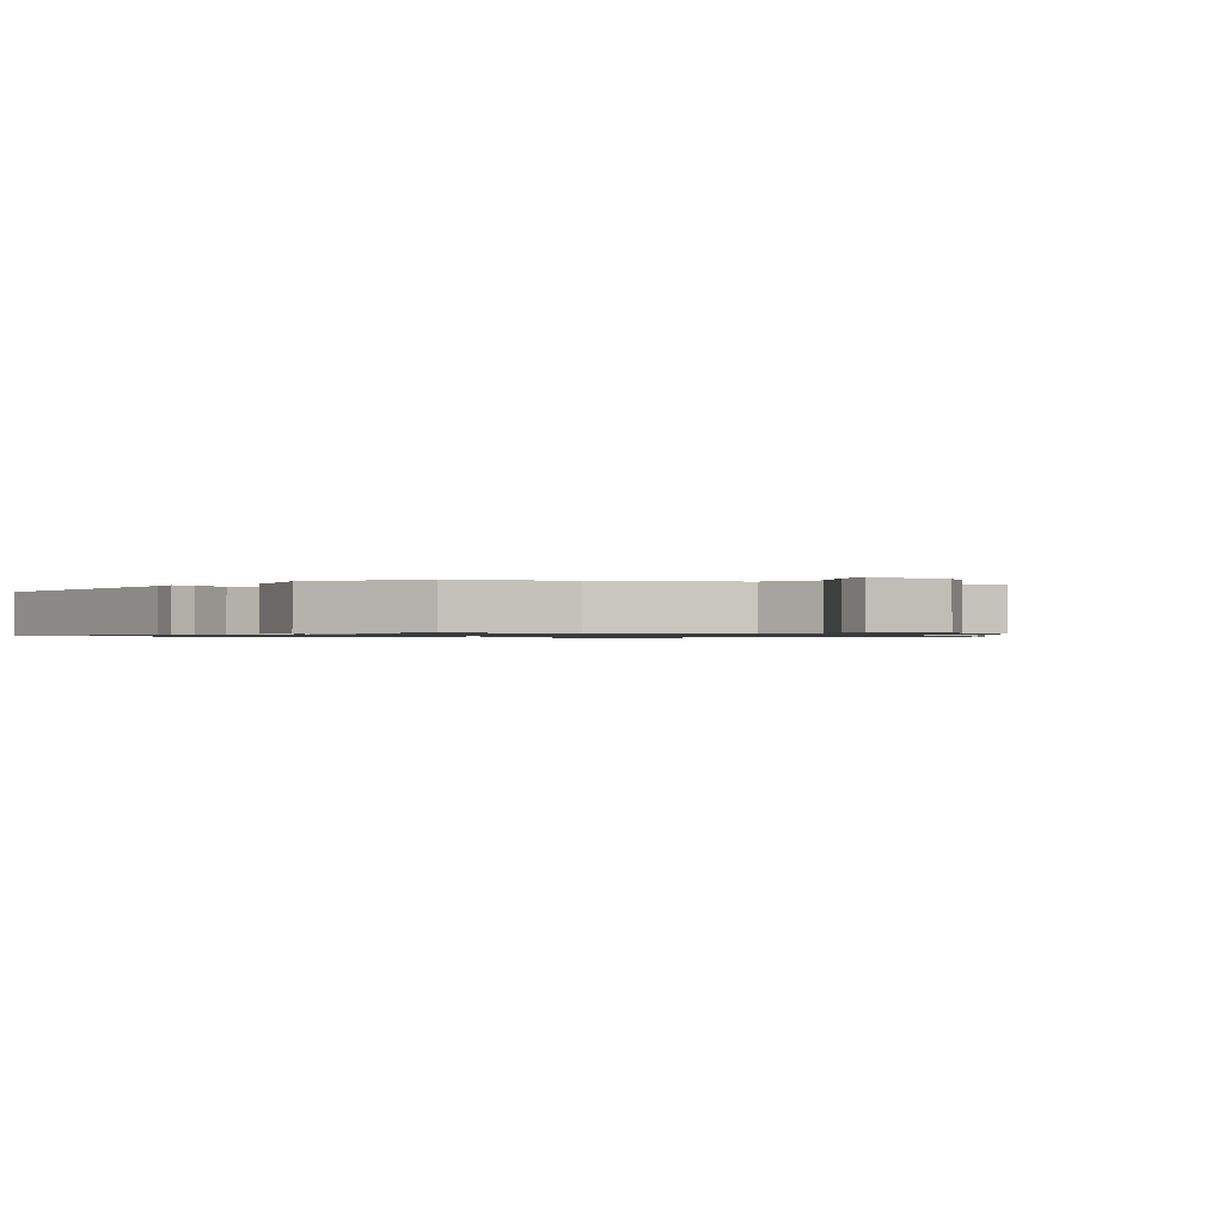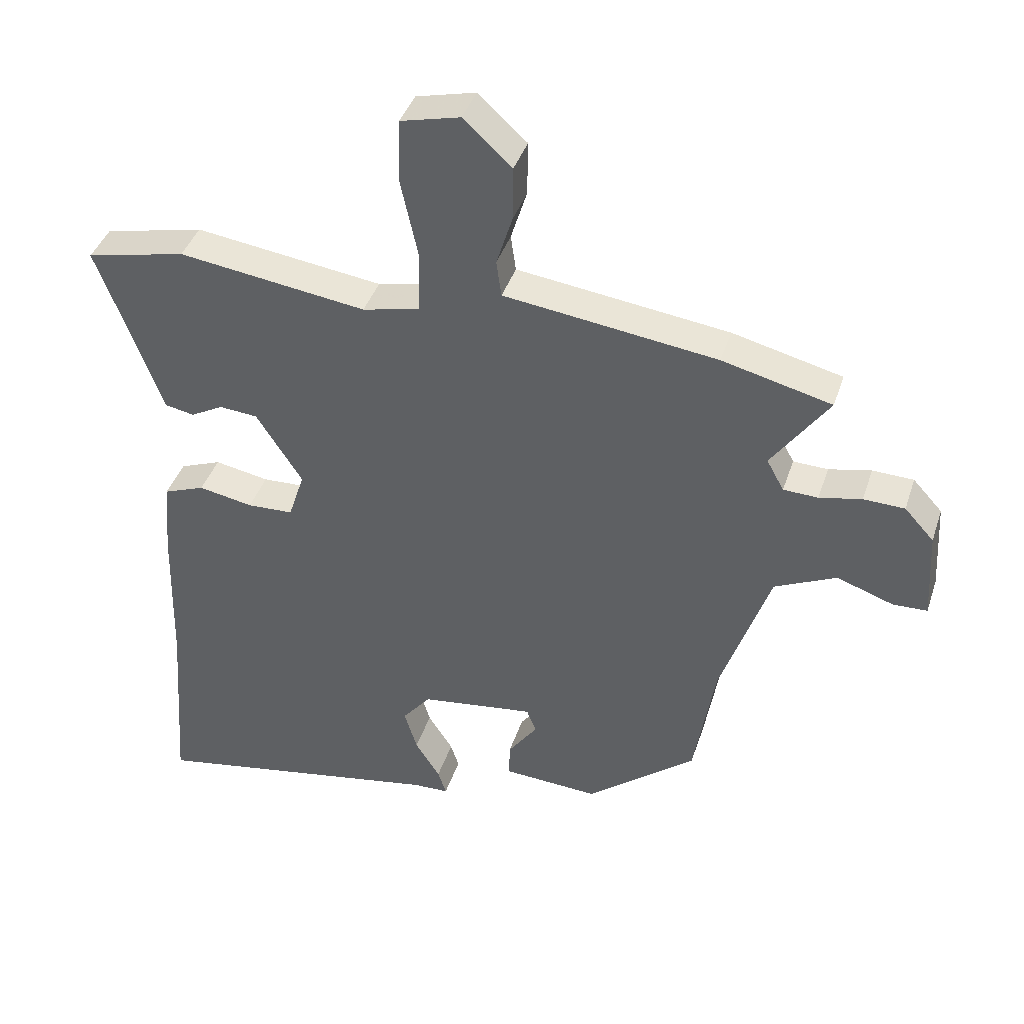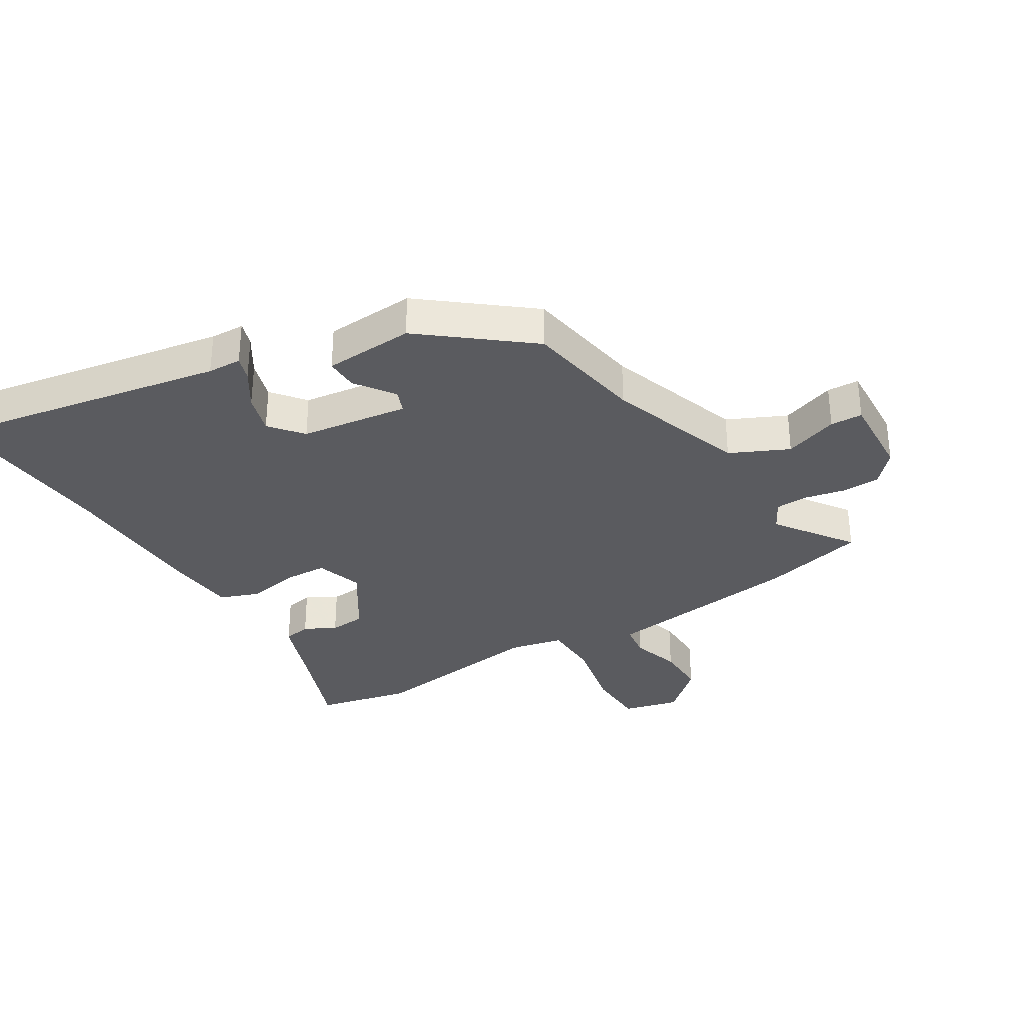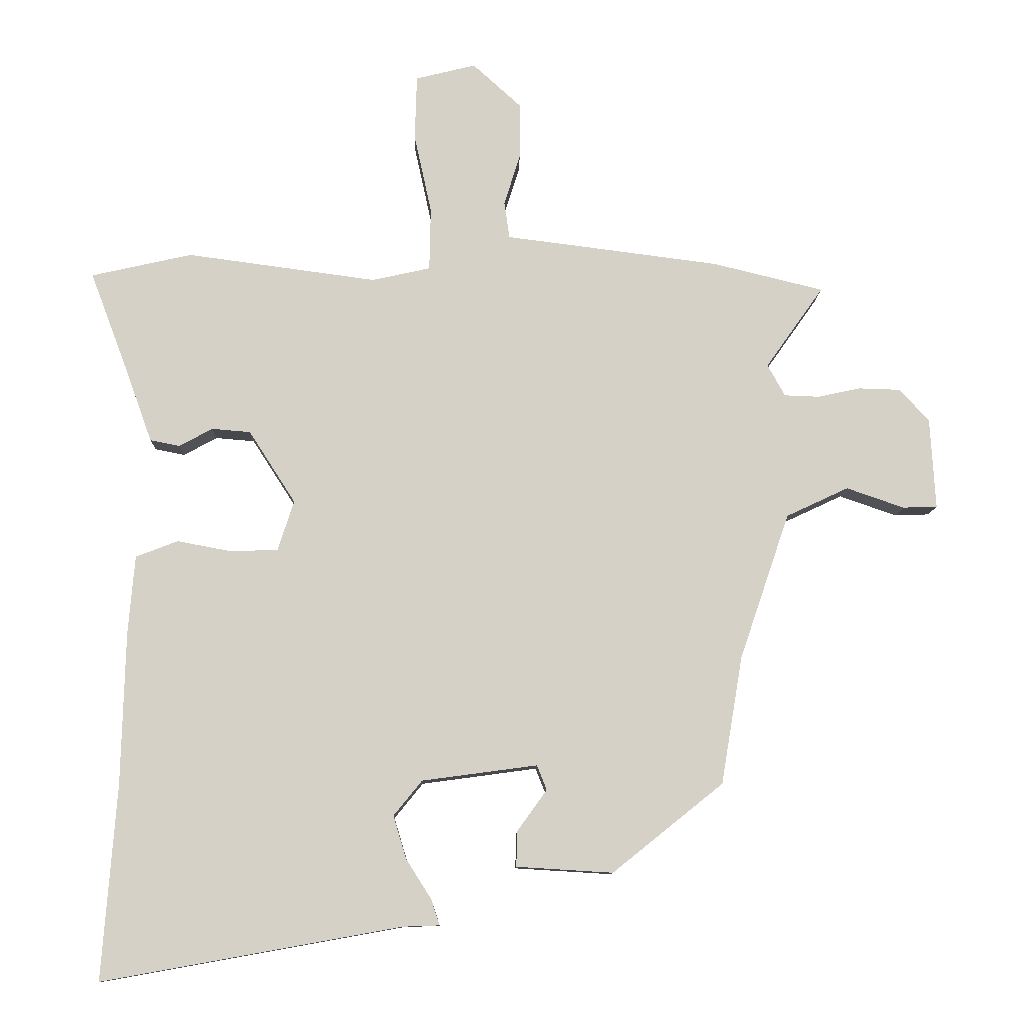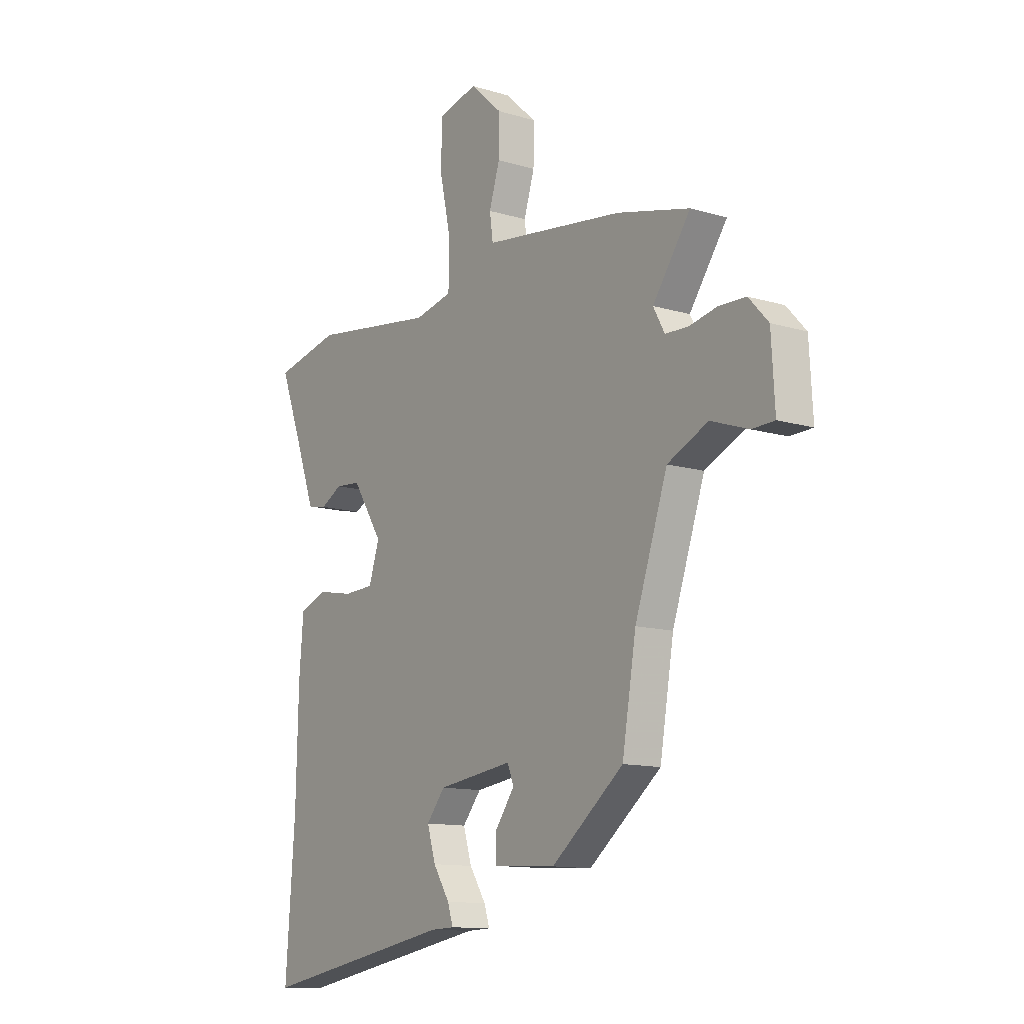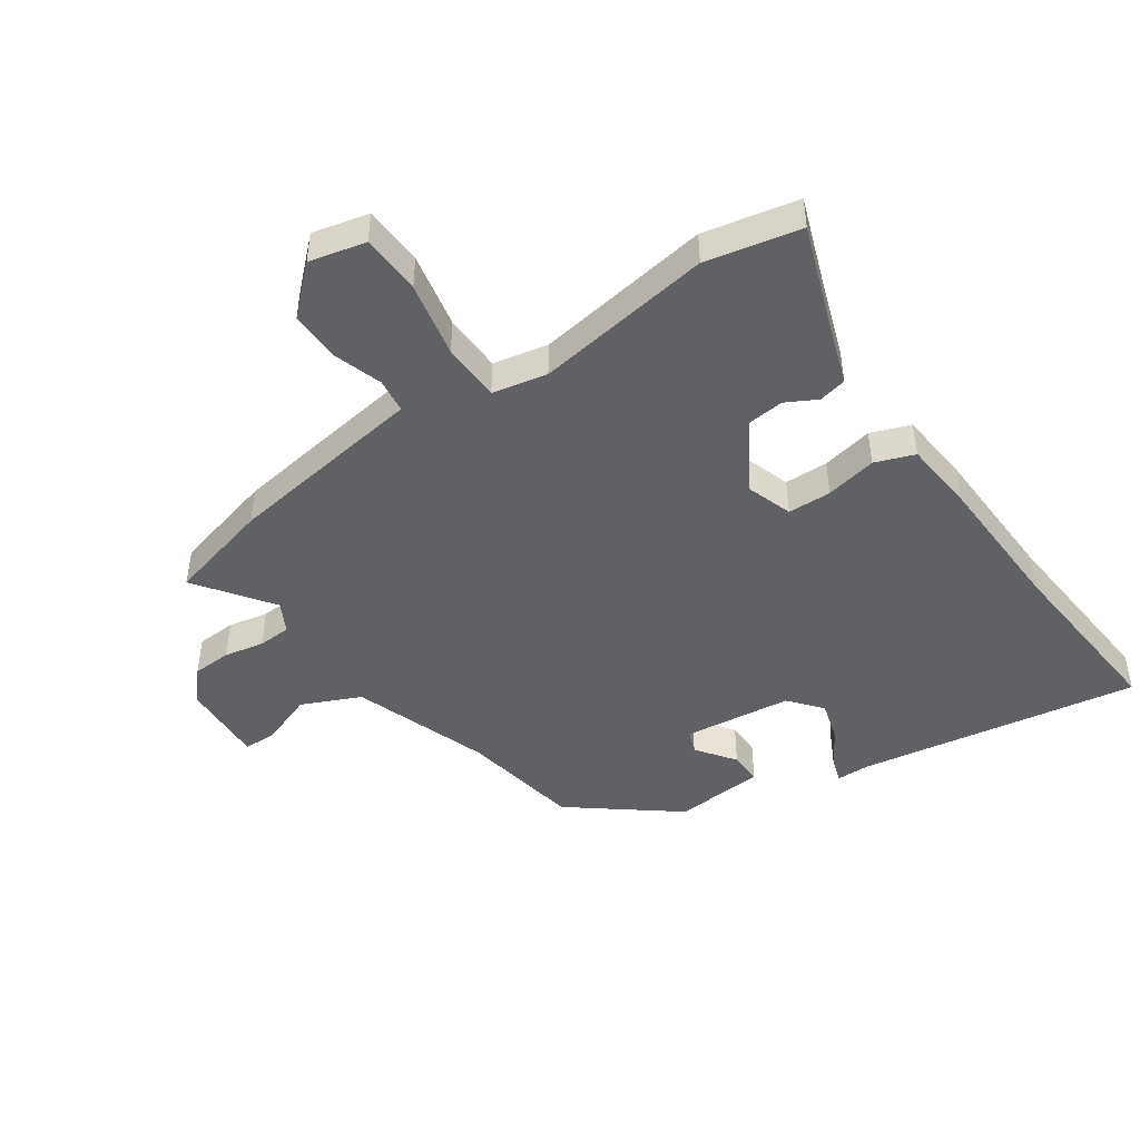
<metadata>
{"format":"obj","ext":"obj","renderer":"f3d","projection":"perspective","resolution":1024,"background":"white","views":[{"elev":-0.9,"azim":-118.2,"up":"+Y"},{"elev":40.5,"azim":-162.4,"up":"+Z"},{"elev":-33.0,"azim":-148.5,"up":"+Y"},{"elev":-10.3,"azim":178.8,"up":"+Z"},{"elev":-12.2,"azim":-125.3,"up":"+Z"},{"elev":-46.4,"azim":35.3,"up":"+Y"}]}
</metadata>
<code>
v 0.397 0.07 0.523
v 0.553 0.07 0.488
v 0.496 0.07 0.337
v 0.453 0.07 0.218
v 0.407 0.07 0.209
v 0.356 0.07 0.237
v 0.296 0.07 0.232
v 0.224 0.07 0.12
v 0.249 0.07 0.043
v 0.321 0.07 0.04
v 0.406 0.07 0.056
v 0.471 0.07 0.031
v 0.481 0.07 -0.09
v 0.487 0.07 -0.326
v 0.509 0.07 -0.625
v 0.047 0.07 -0.542
v -0.009 0.07 -0.54
v 0.004 0.07 -0.5
v 0.043 0.07 -0.439
v 0.063 0.07 -0.373
v 0.019 0.07 -0.319
v -0.159 0.07 -0.295
v -0.174 0.07 -0.333
v -0.128 0.07 -0.397
v -0.127 0.07 -0.451
v -0.276 0.07 -0.46
v -0.447 0.07 -0.323
v -0.48 0.07 -0.126
v -0.557 0.07 0.1
v -0.653 0.07 0.145
v -0.742 0.07 0.114
v -0.795 0.07 0.116
v -0.787 0.07 0.256
v -0.741 0.07 0.306
v -0.677 0.07 0.308
v -0.611 0.07 0.294
v -0.557 0.07 0.296
v -0.53 0.07 0.345
v -0.619 0.07 0.471
v -0.448 0.07 0.513
v -0.21 0.07 0.544
v -0.116 0.07 0.556
v -0.108 0.07 0.613
v -0.133 0.07 0.693
v -0.134 0.07 0.778
v -0.058 0.07 0.847
v 0.035 0.07 0.824
v 0.038 0.07 0.724
v 0.011 0.07 0.6
v 0.013 0.07 0.503
v 0.103 0.07 0.483
v 0.397 0 0.523
v 0.553 0 0.488
v 0.496 0 0.337
v 0.453 0 0.218
v 0.407 0 0.209
v 0.356 0 0.237
v 0.296 0 0.232
v 0.224 0 0.12
v 0.249 0 0.043
v 0.321 0 0.04
v 0.406 0 0.056
v 0.471 0 0.031
v 0.481 0 -0.09
v 0.487 0 -0.326
v 0.509 0 -0.625
v 0.047 0 -0.542
v -0.009 0 -0.54
v 0.004 0 -0.5
v 0.043 0 -0.439
v 0.063 0 -0.373
v 0.019 0 -0.319
v -0.159 0 -0.295
v -0.174 0 -0.333
v -0.128 0 -0.397
v -0.127 0 -0.451
v -0.276 0 -0.46
v -0.447 0 -0.323
v -0.48 0 -0.126
v -0.557 0 0.1
v -0.653 0 0.145
v -0.742 0 0.114
v -0.795 0 0.116
v -0.787 0 0.256
v -0.741 0 0.306
v -0.677 0 0.308
v -0.611 0 0.294
v -0.557 0 0.296
v -0.53 0 0.345
v -0.619 0 0.471
v -0.448 0 0.513
v -0.21 0 0.544
v -0.116 0 0.556
v -0.108 0 0.613
v -0.133 0 0.693
v -0.134 0 0.778
v -0.058 0 0.847
v 0.035 0 0.824
v 0.038 0 0.724
v 0.011 0 0.6
v 0.013 0 0.503
v 0.103 0 0.483
f 46 47 48 49
f 46 49 50
f 43 44 45 46
f 42 43 46 50
f 41 42 50
f 38 39 40 41
f 37 38 41 50
f 33 34 35 36
f 33 36 37
f 30 31 32 33
f 29 30 33 37
f 28 29 37 50
f 23 24 25 26
f 22 23 26 27
f 16 17 18 19
f 14 15 16 19
f 14 19 20
f 13 14 20 21
f 10 11 12 13
f 9 10 13 21
f 3 4 5 6
f 3 6 7
f 51 1 2 3
f 51 3 7
f 50 51 7 8
f 22 27 28 50
f 21 22 50
f 8 9 21 50
f 100 99 98 97
f 101 100 97
f 97 96 95 94
f 101 97 94 93
f 101 93 92
f 92 91 90 89
f 101 92 89 88
f 87 86 85 84
f 88 87 84
f 84 83 82 81
f 88 84 81 80
f 101 88 80 79
f 77 76 75 74
f 78 77 74 73
f 70 69 68 67
f 70 67 66 65
f 71 70 65
f 72 71 65 64
f 64 63 62 61
f 72 64 61 60
f 57 56 55 54
f 58 57 54
f 54 53 52 102
f 58 54 102
f 59 58 102 101
f 101 79 78 73
f 101 73 72
f 101 72 60 59
f 1 52 53 2
f 2 53 54 3
f 3 54 55 4
f 4 55 56 5
f 5 56 57 6
f 6 57 58 7
f 7 58 59 8
f 8 59 60 9
f 9 60 61 10
f 10 61 62 11
f 11 62 63 12
f 12 63 64 13
f 13 64 65 14
f 14 65 66 15
f 15 66 67 16
f 16 67 68 17
f 17 68 69 18
f 18 69 70 19
f 19 70 71 20
f 20 71 72 21
f 21 72 73 22
f 22 73 74 23
f 23 74 75 24
f 24 75 76 25
f 25 76 77 26
f 26 77 78 27
f 27 78 79 28
f 28 79 80 29
f 29 80 81 30
f 30 81 82 31
f 31 82 83 32
f 32 83 84 33
f 33 84 85 34
f 34 85 86 35
f 35 86 87 36
f 36 87 88 37
f 37 88 89 38
f 38 89 90 39
f 39 90 91 40
f 40 91 92 41
f 41 92 93 42
f 42 93 94 43
f 43 94 95 44
f 44 95 96 45
f 45 96 97 46
f 46 97 98 47
f 47 98 99 48
f 48 99 100 49
f 49 100 101 50
f 50 101 102 51
f 51 102 52 1

</code>
